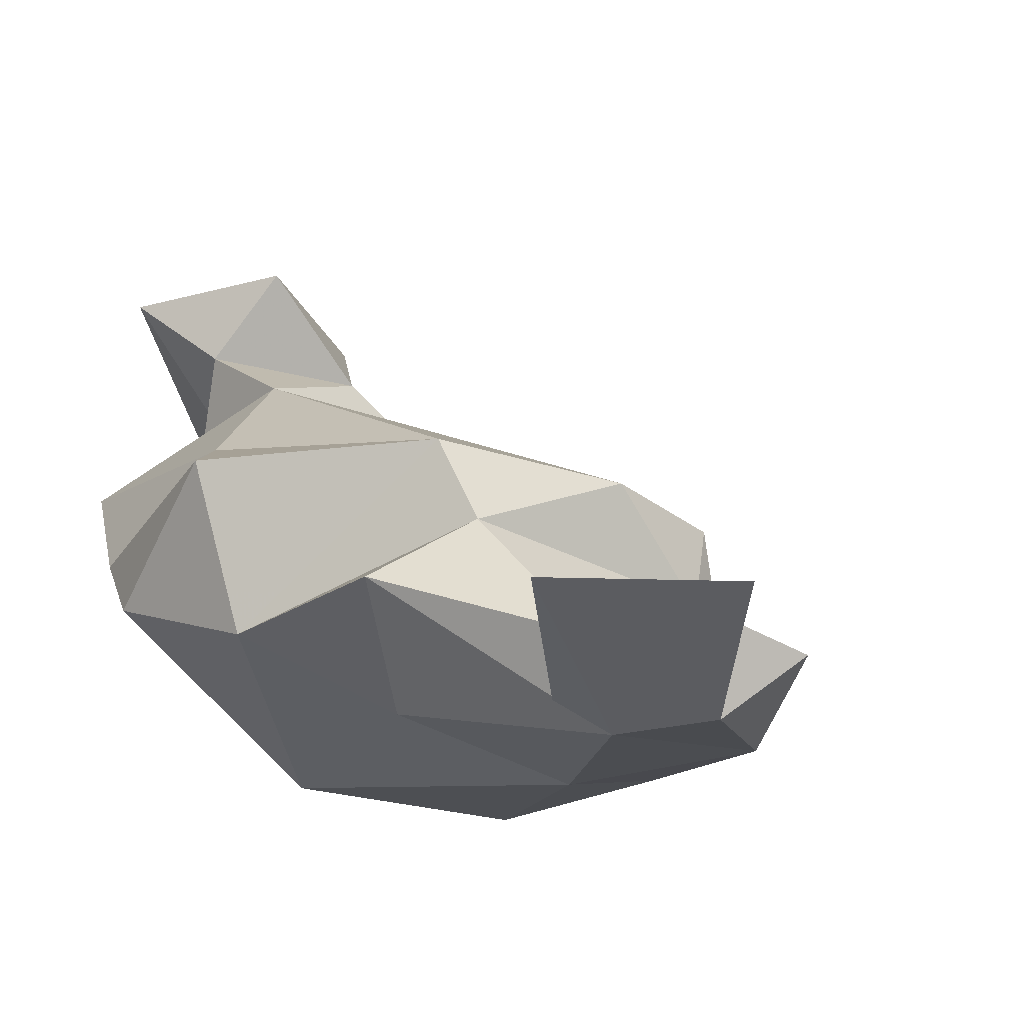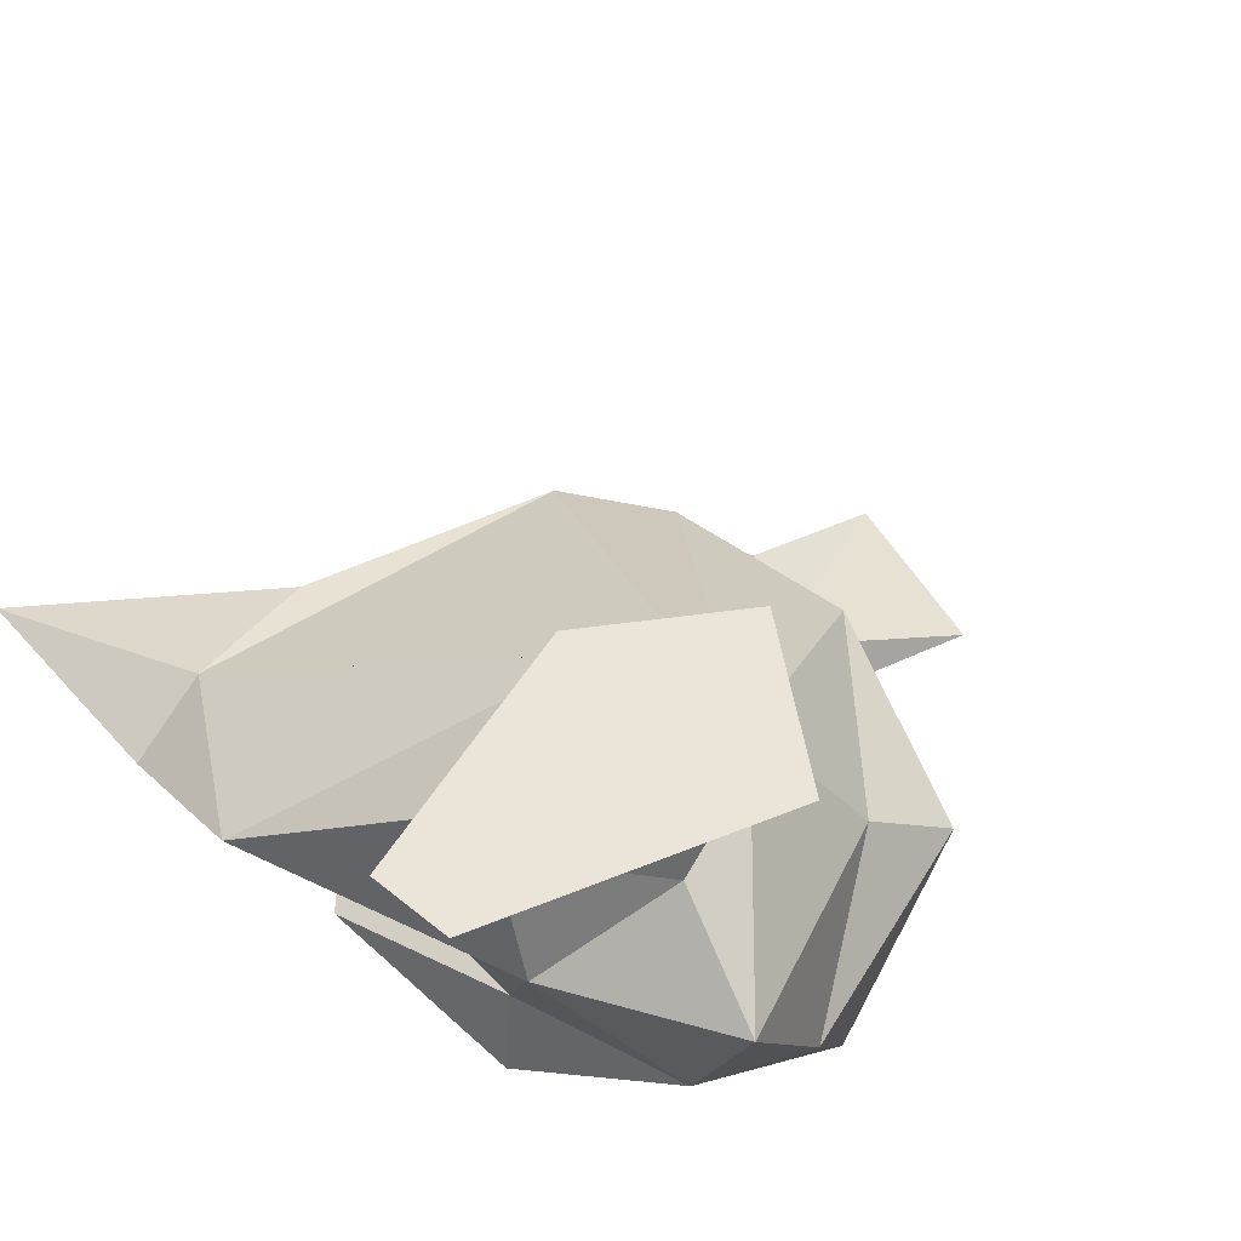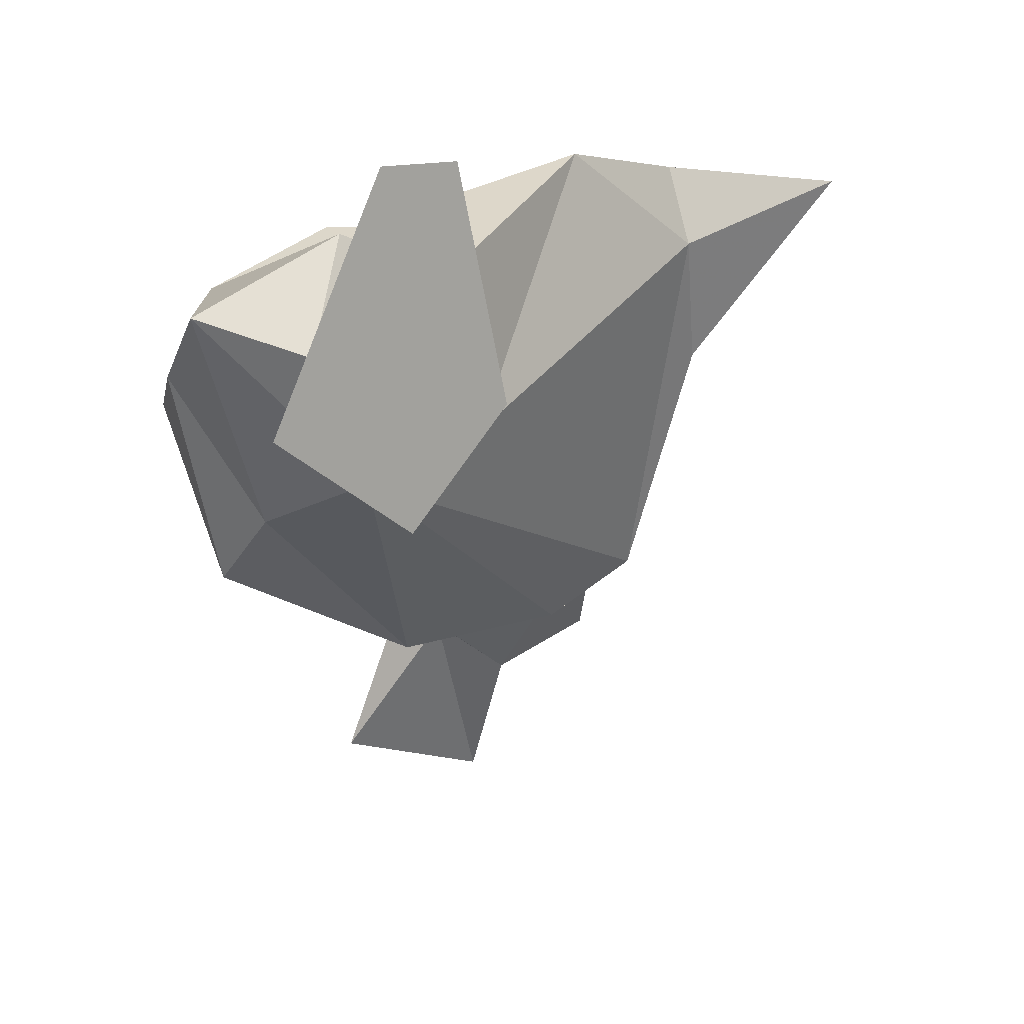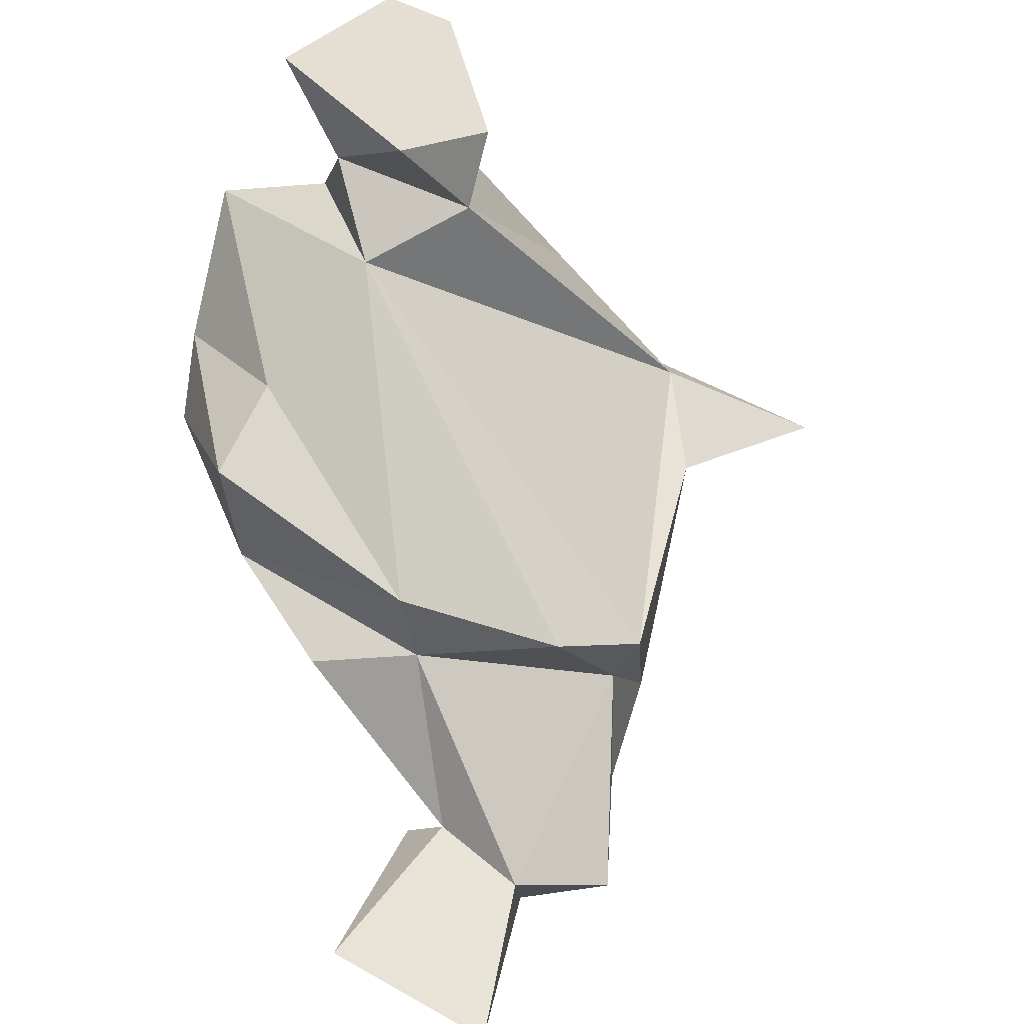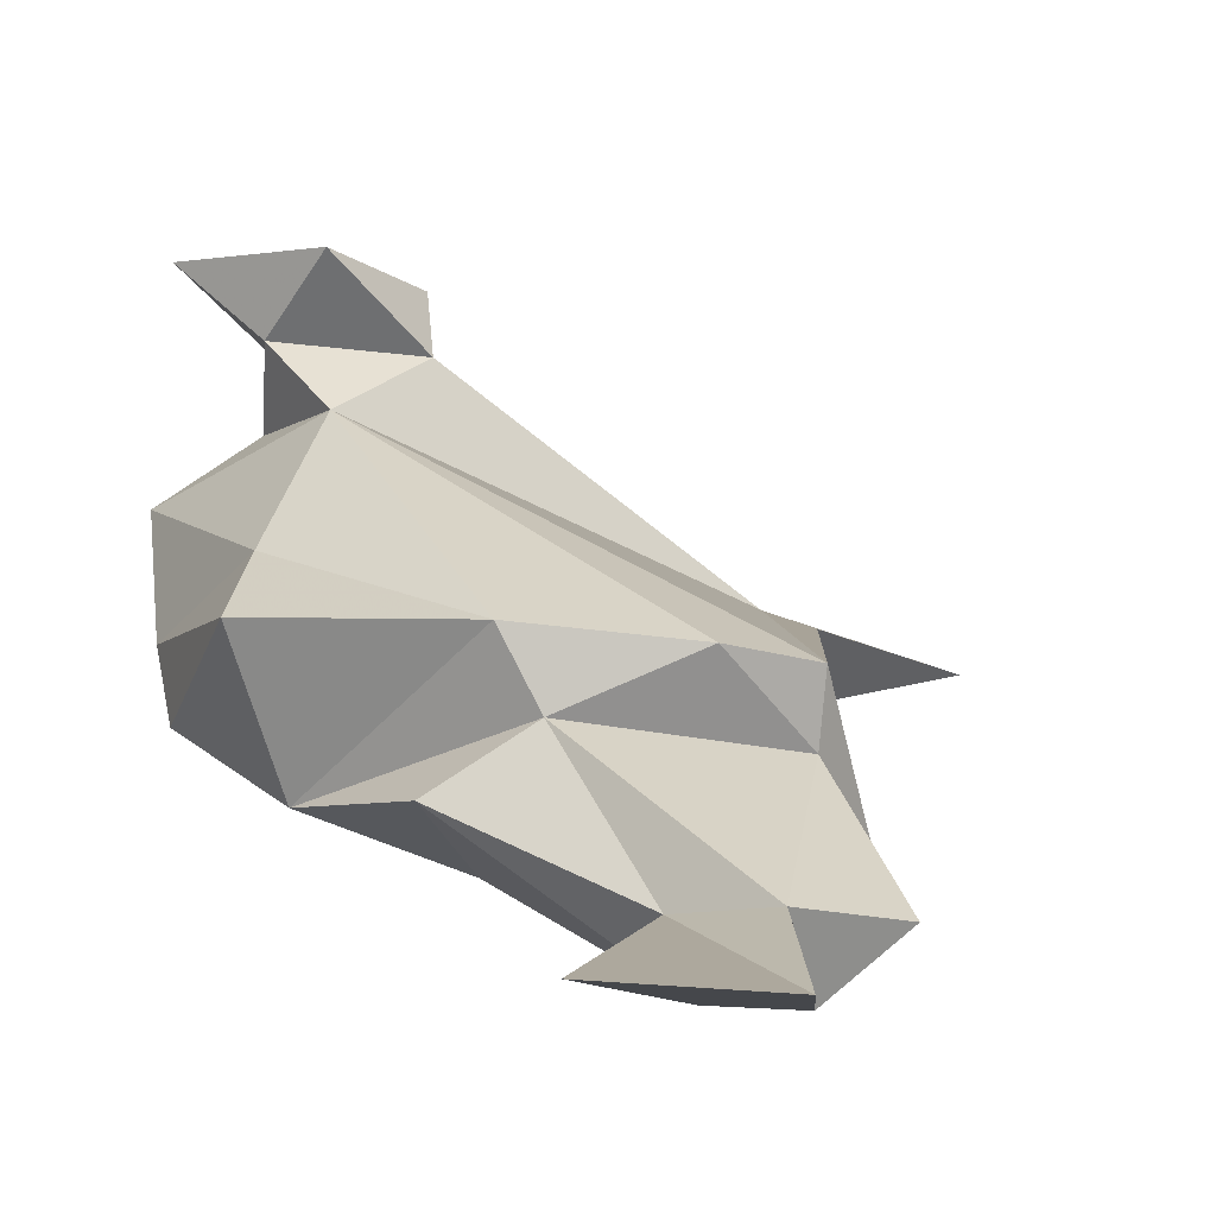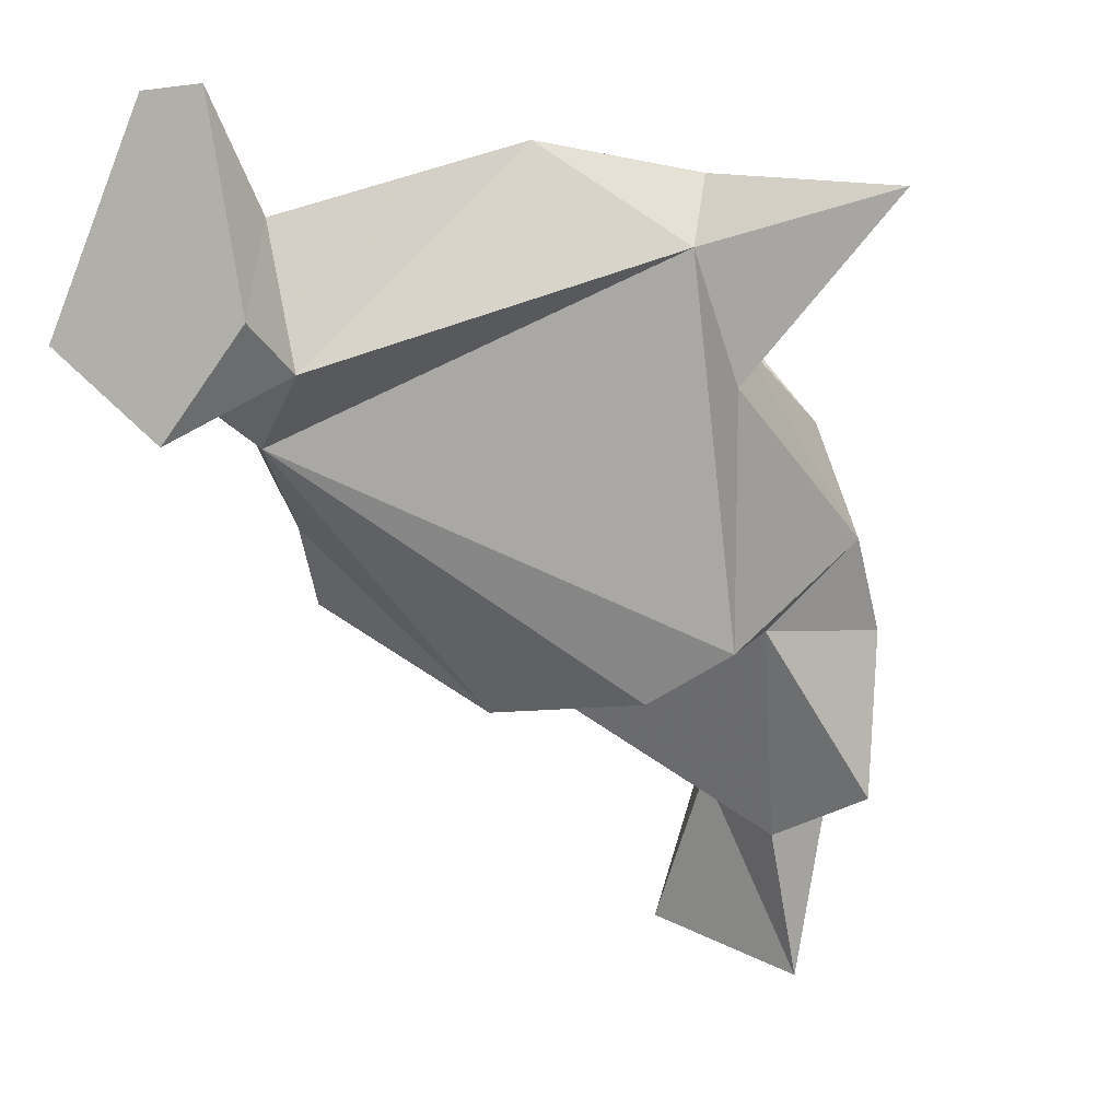
<metadata>
{"format":"obj","ext":"obj","renderer":"f3d","projection":"perspective","resolution":1024,"background":"white","views":[{"elev":-33.8,"azim":-14.4,"up":"+Z"},{"elev":53.4,"azim":-137.1,"up":"+Z"},{"elev":17.1,"azim":-22.3,"up":"+Y"},{"elev":-52.9,"azim":-18.9,"up":"+Y"},{"elev":-9.4,"azim":-7.5,"up":"+Z"},{"elev":-2.0,"azim":32.7,"up":"+Y"}]}
</metadata>
<code>
v 251.9 301 78.06
v 251.6 304.4 83.21
v 255 295.5 80.27
v 252.5 299.2 75.1
v 253.9 292.6 77.66
v 252.2 301.8 91.21
v 256.2 310.6 90.93
v 255.3 300.6 88.3
v 253.9 304.2 77.68
v 257.2 297.9 90.84
v 256.2 294.9 72.14
v 256.6 306 88.21
v 257.4 298.2 85.46
v 268.5 295.8 68.26
v 255.3 303.1 85.62
v 259.6 289.6 71.88
v 260.9 300.5 87.88
v 260.8 302.1 90.57
v 258.9 310.6 90.72
v 261.8 288.4 77.08
v 257.4 306.9 82.79
v 262.1 295.5 70.1
v 265.5 287.1 66.49
v 262.8 279.7 66.27
v 263.3 288.8 74.28
v 261 304.3 74.48
v 260.4 305.1 71.84
v 259.5 306.2 87.99
v 266.4 285.8 68.37
v 269.1 277.6 65.8
v 267.7 287.8 65.92
v 272.8 305 80.31
v 268.5 288.7 76.58
v 269.5 283.4 68.46
v 262.9 305.9 79.7
v 267 309.2 82.08
v 273.8 300.1 78.89
v 272.2 290.6 76.31
v 272 291.5 73.64
v 272.8 299.5 70.92
v 272.5 307.9 78.99
v 270.7 285.6 65.69
v 268.4 304.7 71.25
v 273.6 285 68.16
v 272.4 302.2 76.31
v 274.5 295 70.78
v 274 291.5 68.14
v 280.3 306.8 78.41
g foo
f 10 18 19
f 6 10 19
f 6 19 7
f 10 17 18
f 18 17 28
f 10 8 17
f 18 28 19
f 6 8 10
f 28 12 19
f 7 19 12
f 6 7 12
f 6 12 8
f 17 8 13
f 28 15 12
f 15 8 12
f 15 13 8
f 17 32 36
f 13 32 17
f 28 17 36
f 21 28 36
f 21 15 28
f 21 2 15
f 13 15 2
f 2 3 13
f 37 48 32
f 37 32 38
f 48 41 32
f 13 38 32
f 33 38 13
f 20 33 13
f 32 41 36
f 3 20 13
f 41 35 36
f 21 36 35
f 21 35 26
f 2 21 9
f 21 26 9
f 37 45 48
f 45 41 48
f 35 41 45
f 45 40 35
f 5 20 3
f 40 26 35
f 1 3 2
f 1 5 3
f 2 9 1
f 33 39 38
f 37 38 46
f 37 46 45
f 33 25 39
f 20 25 33
f 11 25 20
f 11 20 5
f 5 4 11
f 4 5 1
f 9 26 27
f 27 4 9
f 9 4 1
f 46 38 39
f 45 46 40
f 34 39 25
f 29 34 25
f 29 25 16
f 16 25 11
f 43 26 40
f 27 26 43
f 11 4 27
f 47 46 39
f 44 47 39
f 34 44 39
f 40 46 47
f 16 31 29
f 14 40 47
f 31 16 22
f 43 40 14
f 11 22 16
f 22 14 31
f 27 43 14
f 11 14 22
f 11 27 14
f 47 44 42
f 42 44 34
f 34 30 42
f 30 34 29
f 24 30 29
f 31 47 42
f 29 31 23
f 24 29 23
f 31 14 47
f 42 30 31
f 24 31 30
f 23 31 24
g

</code>
